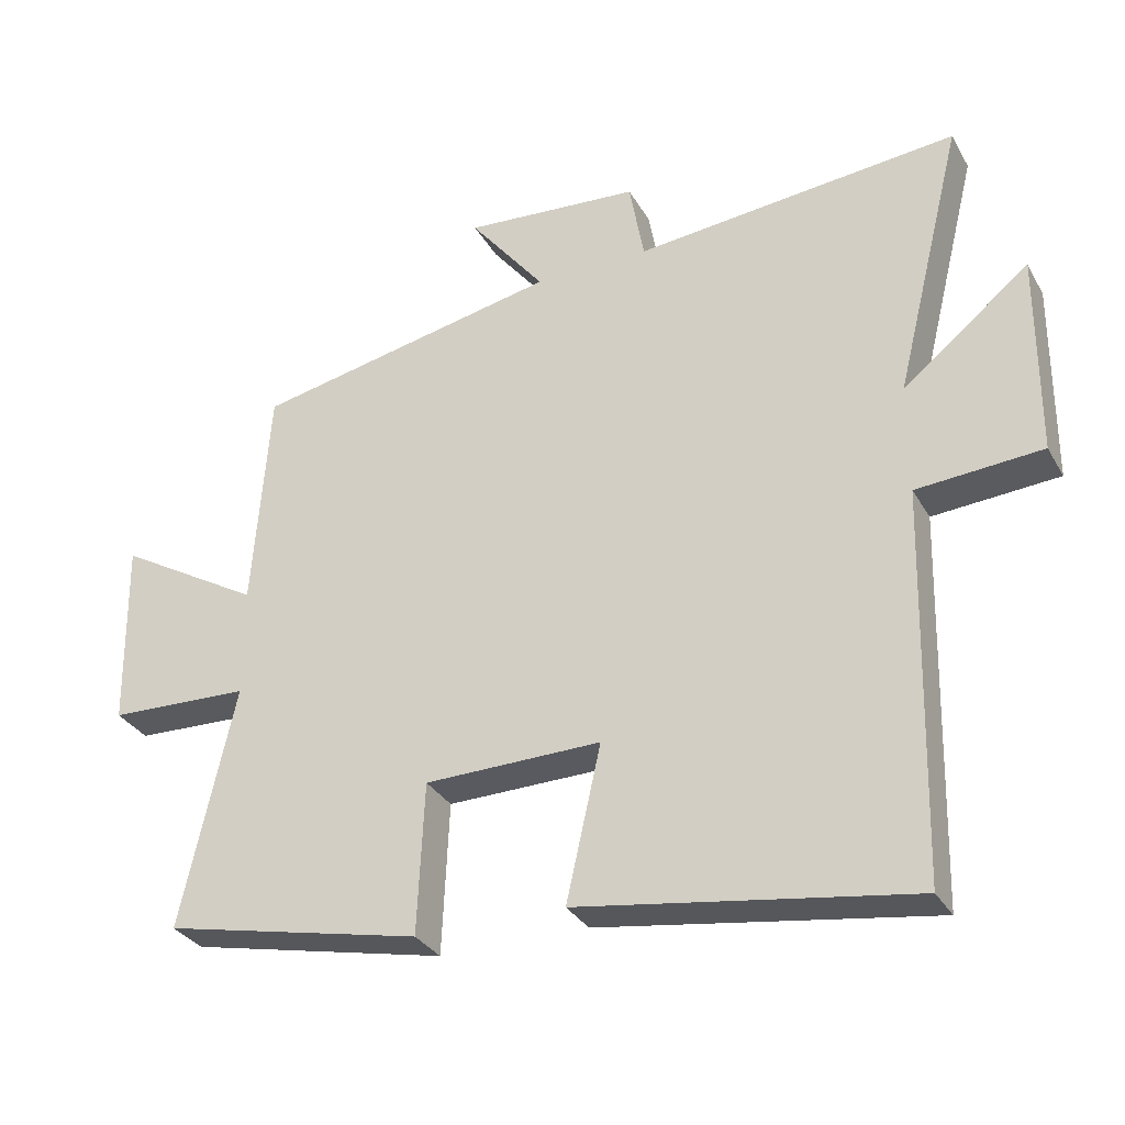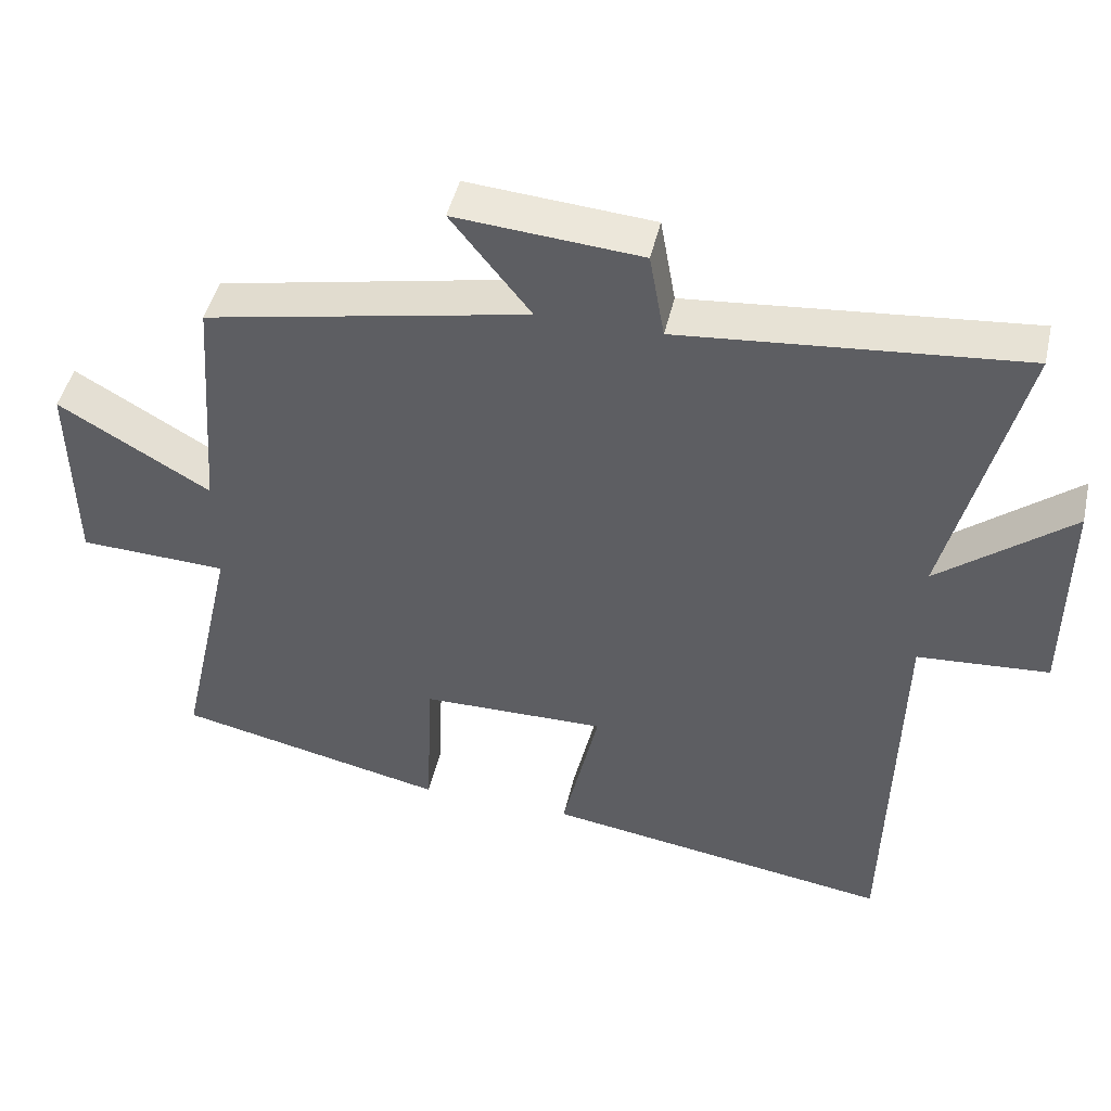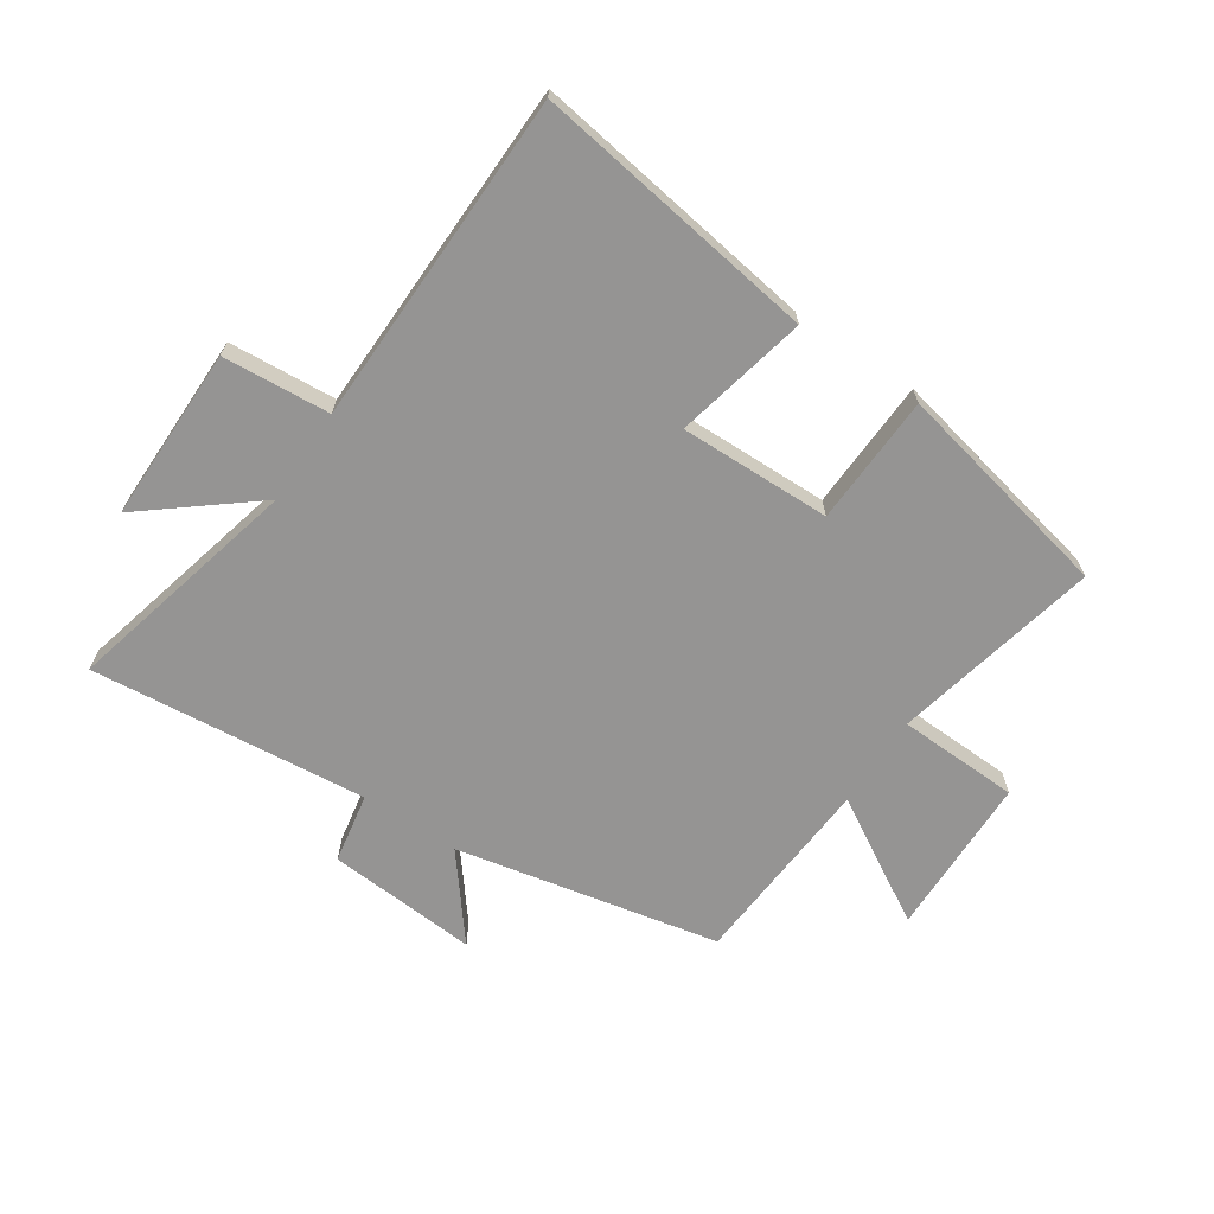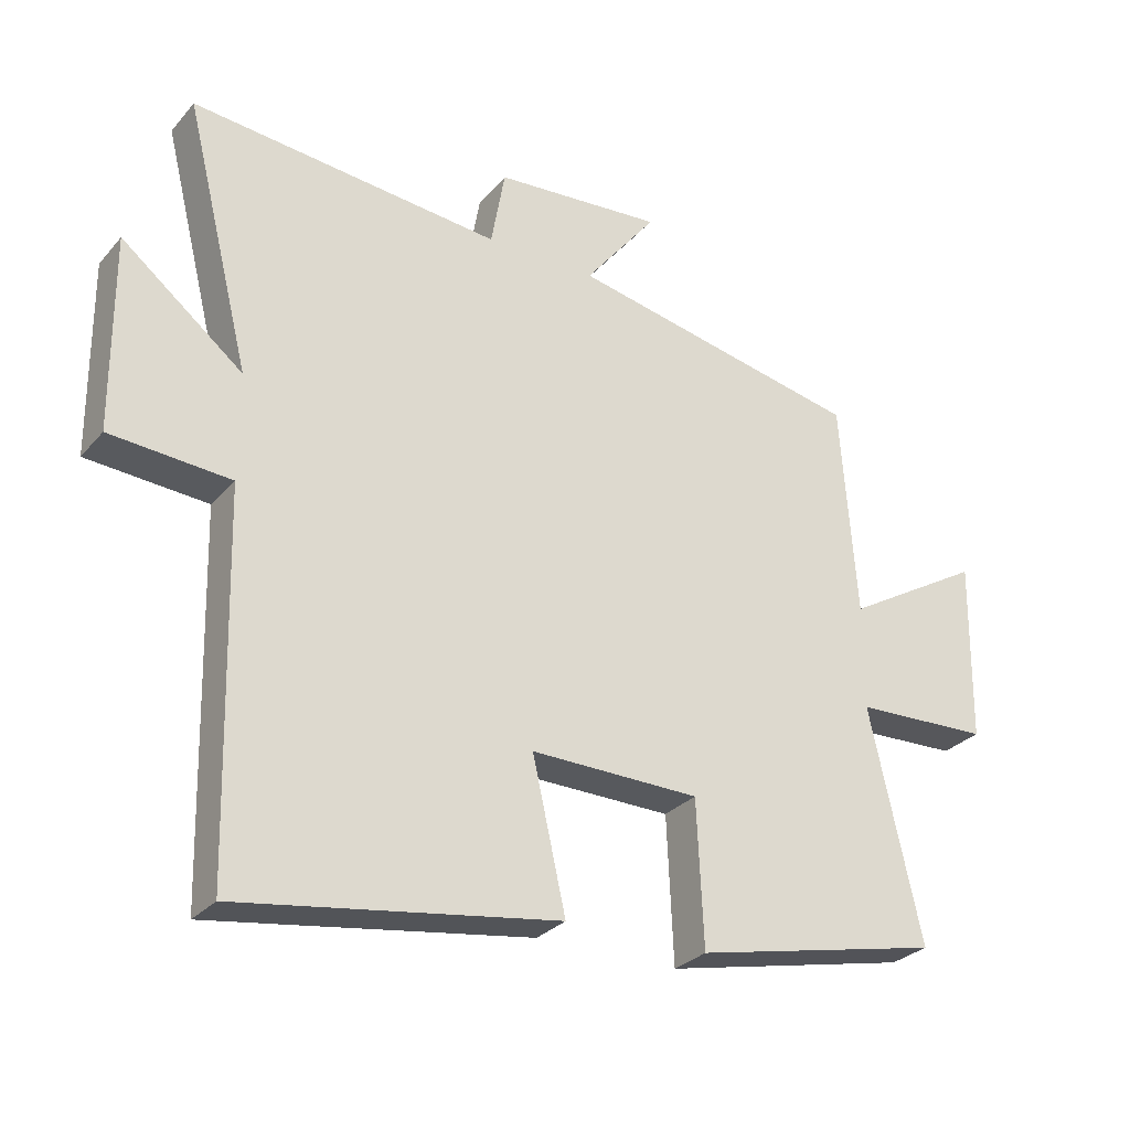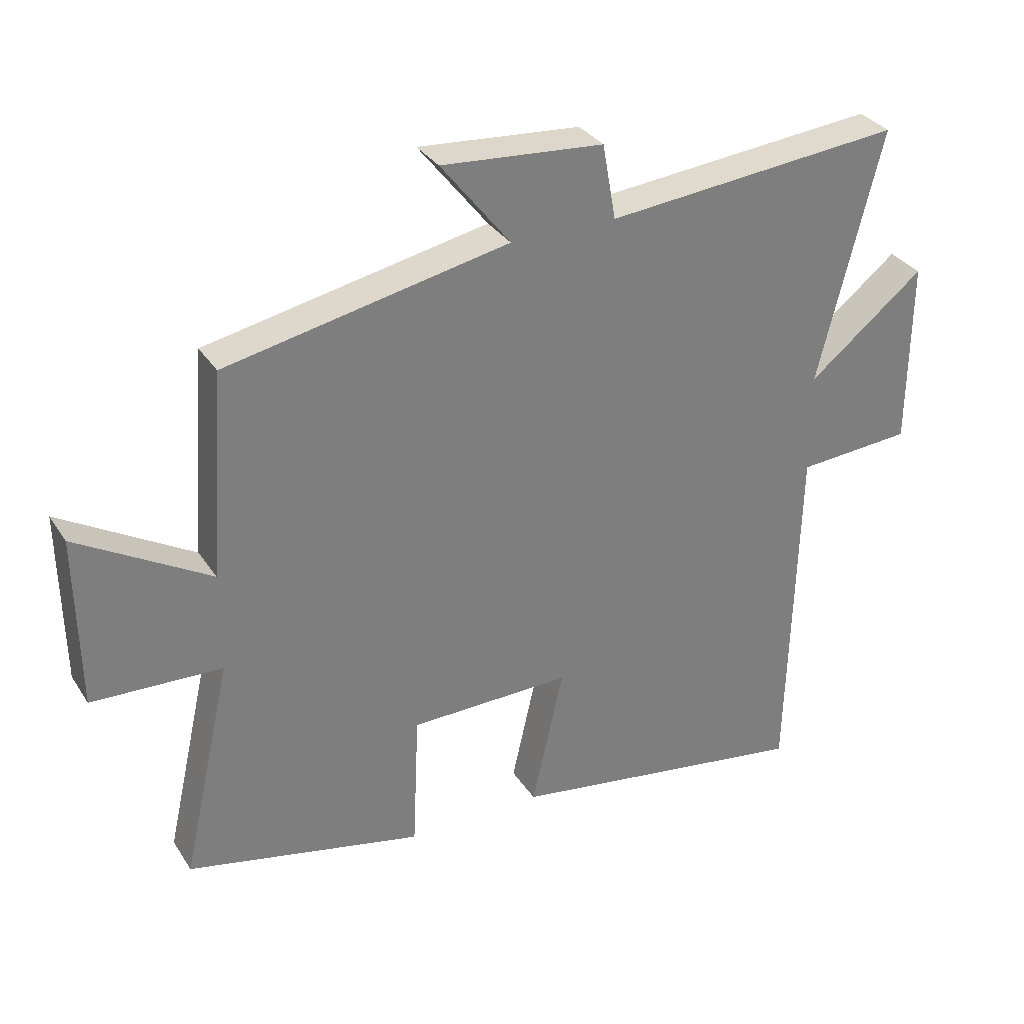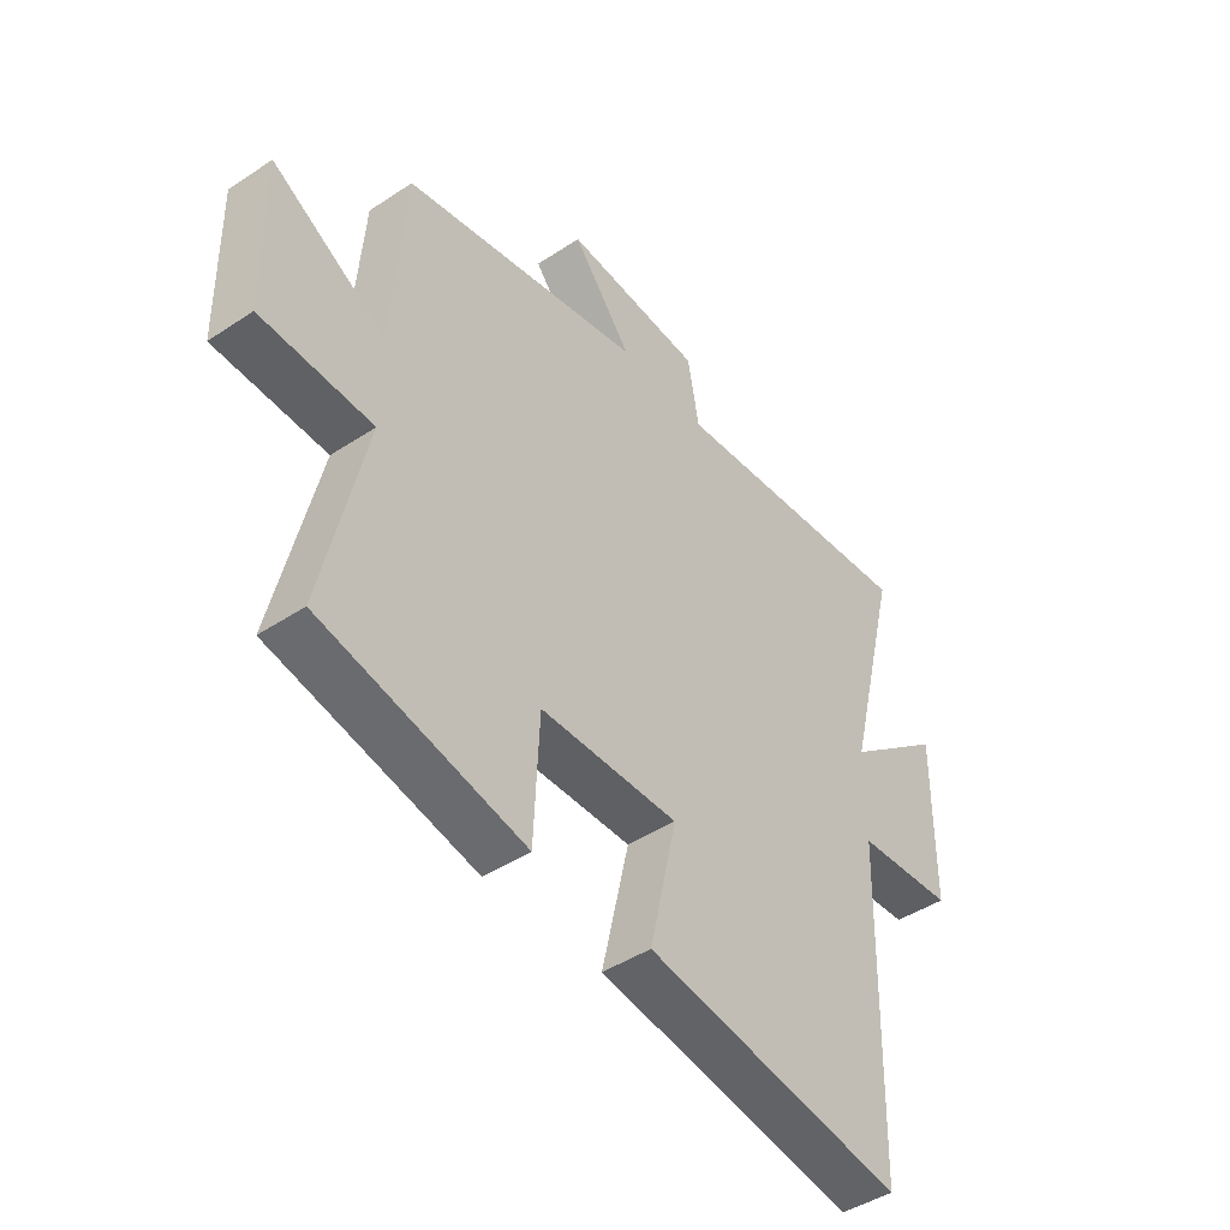
<metadata>
{"format":"obj","ext":"obj","renderer":"f3d","projection":"perspective","resolution":1024,"background":"white","views":[{"elev":-31.6,"azim":25.3,"up":"+Z"},{"elev":46.3,"azim":12.8,"up":"+Z"},{"elev":-67.1,"azim":146.5,"up":"+Y"},{"elev":-28.7,"azim":147.7,"up":"+Z"},{"elev":32.1,"azim":-27.6,"up":"+Z"},{"elev":-44.7,"azim":-52.4,"up":"+Z"}]}
</metadata>
<code>
v -0.578 0.07 -0.419
v -0.5 0.07 -0.072
v -0.704 0.07 -0.064
v -0.708 0.07 0.208
v -0.5 0.07 0.086
v -0.476 0.07 0.41
v -0.033 0.07 0.5
v -0.142 0.07 0.638
v 0.112 0.07 0.618
v 0.133 0.07 0.5
v 0.599 0.07 0.544
v 0.5 0.07 0.147
v 0.682 0.07 0.292
v 0.68 0.07 0
v 0.5 0.07 -0.013
v 0.486 0.07 -0.573
v 0.008 0.07 -0.5
v 0.058 0.07 -0.278
v -0.196 0.07 -0.282
v -0.206 0.07 -0.5
v -0.578 0 -0.419
v -0.5 0 -0.072
v -0.704 0 -0.064
v -0.708 0 0.208
v -0.5 0 0.086
v -0.476 0 0.41
v -0.033 0 0.5
v -0.142 0 0.638
v 0.112 0 0.618
v 0.133 0 0.5
v 0.599 0 0.544
v 0.5 0 0.147
v 0.682 0 0.292
v 0.68 0 0
v 0.5 0 -0.013
v 0.486 0 -0.573
v 0.008 0 -0.5
v 0.058 0 -0.278
v -0.196 0 -0.282
v -0.206 0 -0.5
f 19 20 1 2
f 18 19 2
f 15 16 17 18
f 15 18 2
f 12 13 14 15
f 12 15 2 3
f 10 11 12 3
f 7 8 9 10
f 5 6 7 10
f 5 10 3
f 3 4 5
f 22 21 40 39
f 22 39 38
f 38 37 36 35
f 22 38 35
f 35 34 33 32
f 23 22 35 32
f 23 32 31 30
f 30 29 28 27
f 30 27 26 25
f 23 30 25
f 25 24 23
f 1 21 22 2
f 2 22 23 3
f 3 23 24 4
f 4 24 25 5
f 5 25 26 6
f 6 26 27 7
f 7 27 28 8
f 8 28 29 9
f 9 29 30 10
f 10 30 31 11
f 11 31 32 12
f 12 32 33 13
f 13 33 34 14
f 14 34 35 15
f 15 35 36 16
f 16 36 37 17
f 17 37 38 18
f 18 38 39 19
f 19 39 40 20
f 20 40 21 1

</code>
